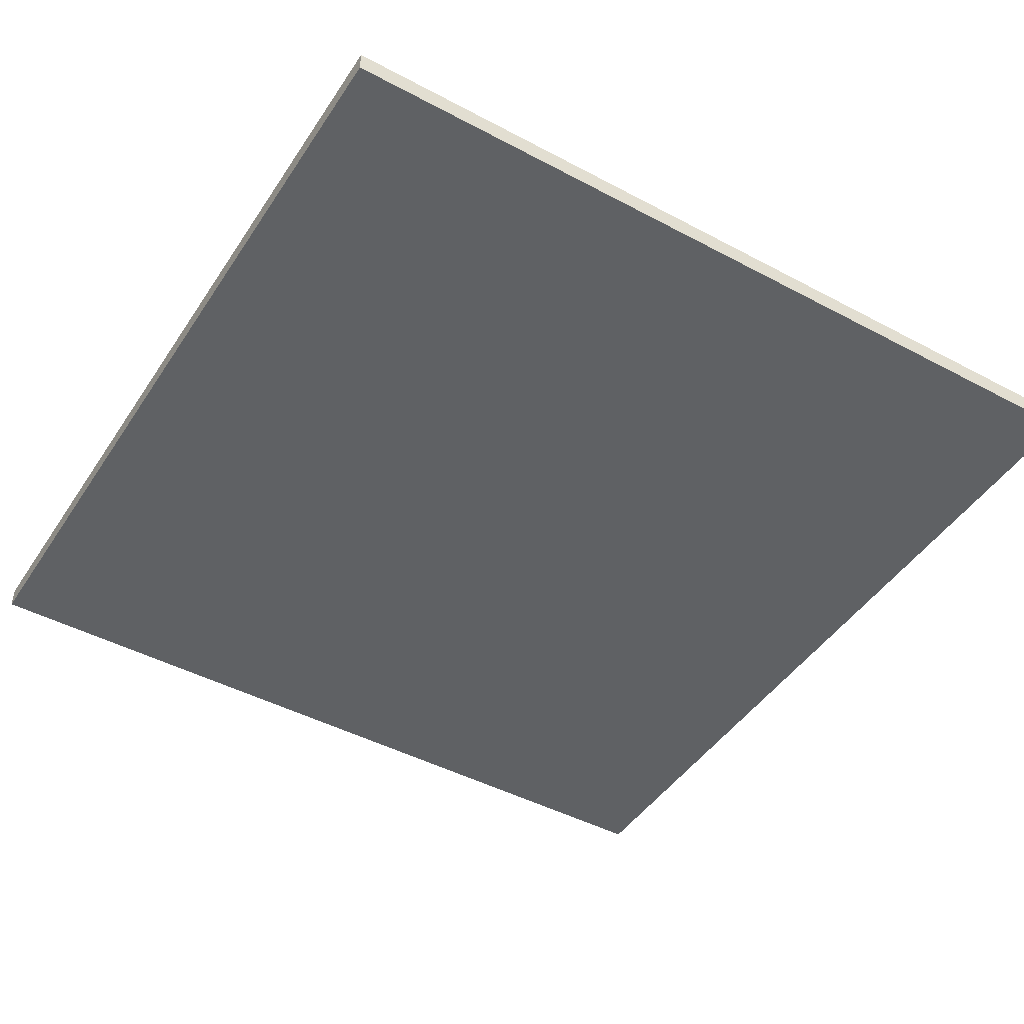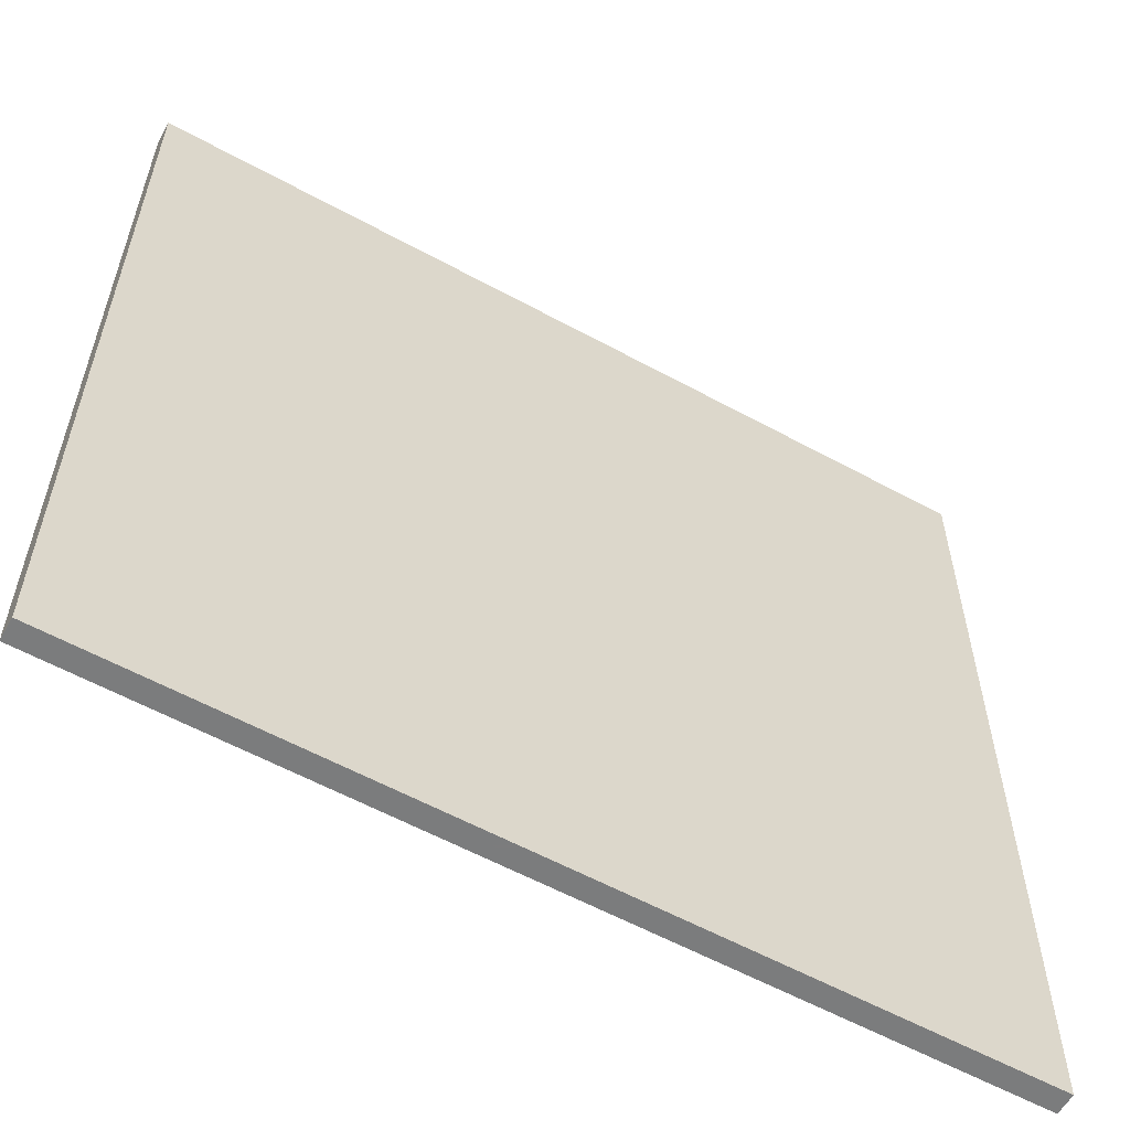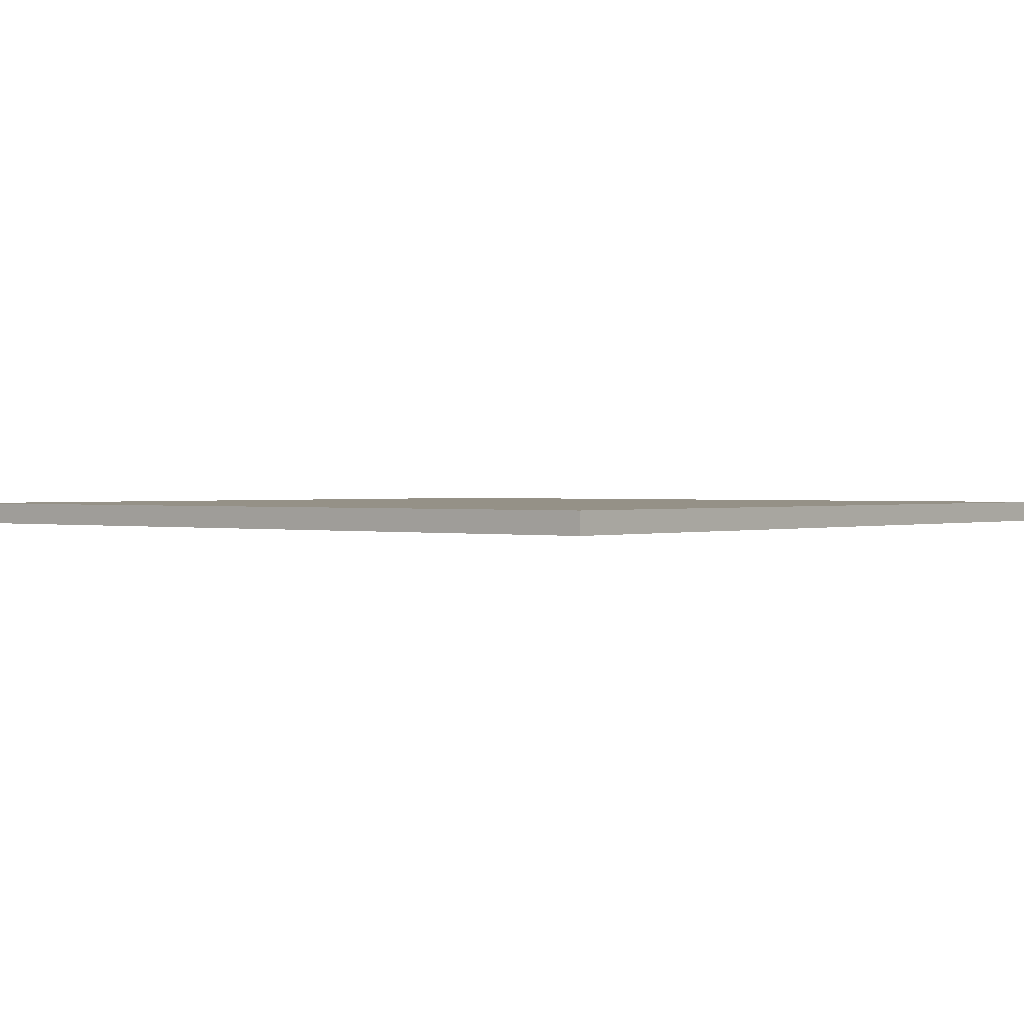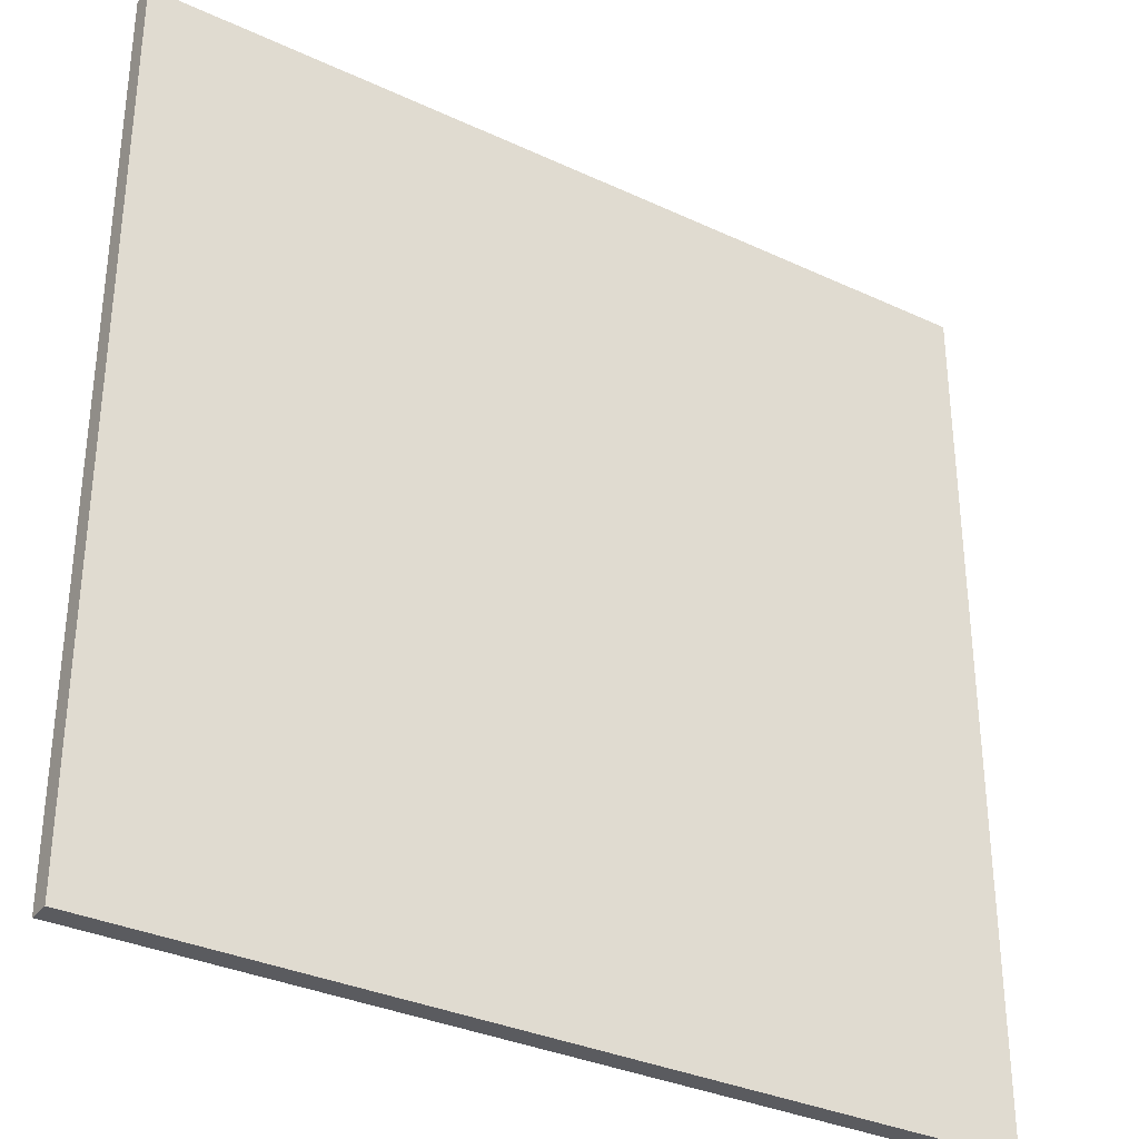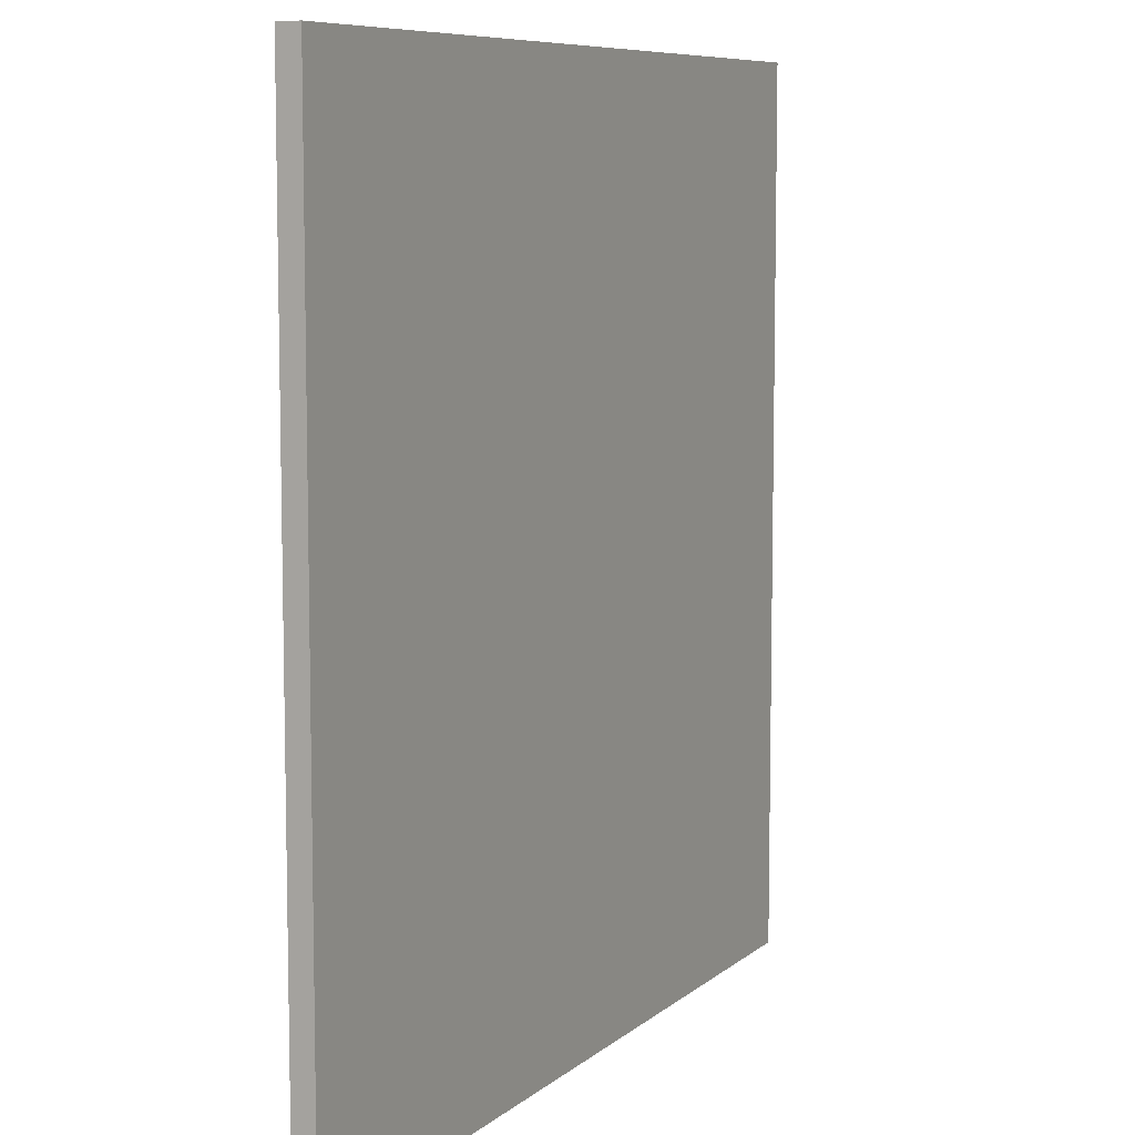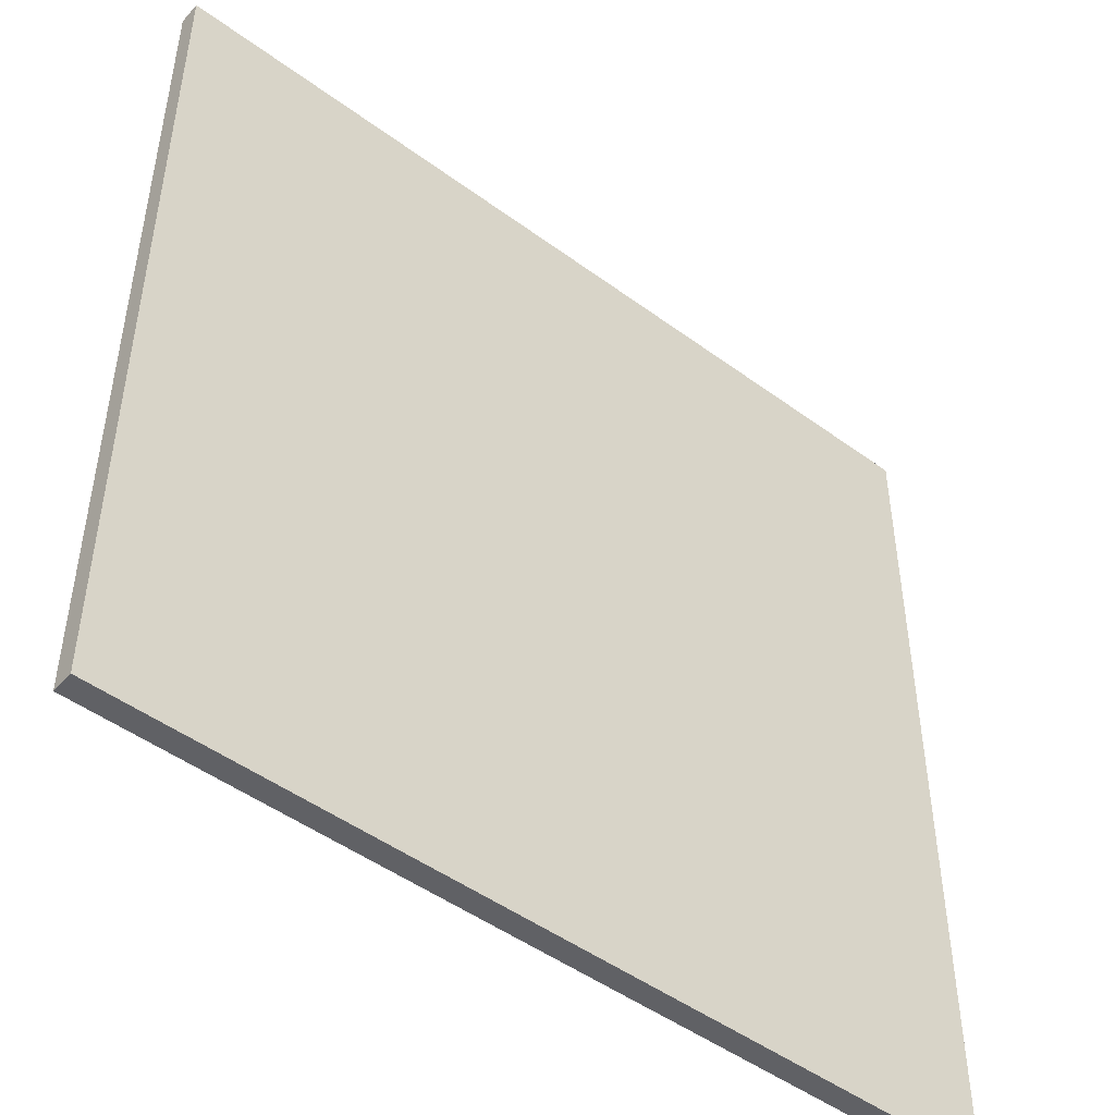
<metadata>
{"format":"obj","ext":"obj","renderer":"f3d","projection":"perspective","resolution":1024,"background":"white","views":[{"elev":-45.6,"azim":58.5,"up":"+Z"},{"elev":-58.7,"azim":150.6,"up":"+Y"},{"elev":0.9,"azim":-140.4,"up":"+Z"},{"elev":-33.1,"azim":-32.7,"up":"+Y"},{"elev":8.1,"azim":116.2,"up":"+Y"},{"elev":-48.1,"azim":-39.5,"up":"+Y"}]}
</metadata>
<code>
v -0.05 0 0.00125
v 0.05 0 0.00125
v -0.05 0 -0.00125
v 0.05 0 -0.00125
v -0.05 0.1 0.00125
v 0.05 0.1 0.00125
v -0.05 0.1 -0.00125
v 0.05 0.1 -0.00125
f 1 3 4
f 4 2 1
f 5 6 8
f 8 7 5
f 1 2 6
f 6 5 1
f 2 4 8
f 8 6 2
f 4 3 7
f 7 8 4
f 3 1 5
f 5 7 3

</code>
